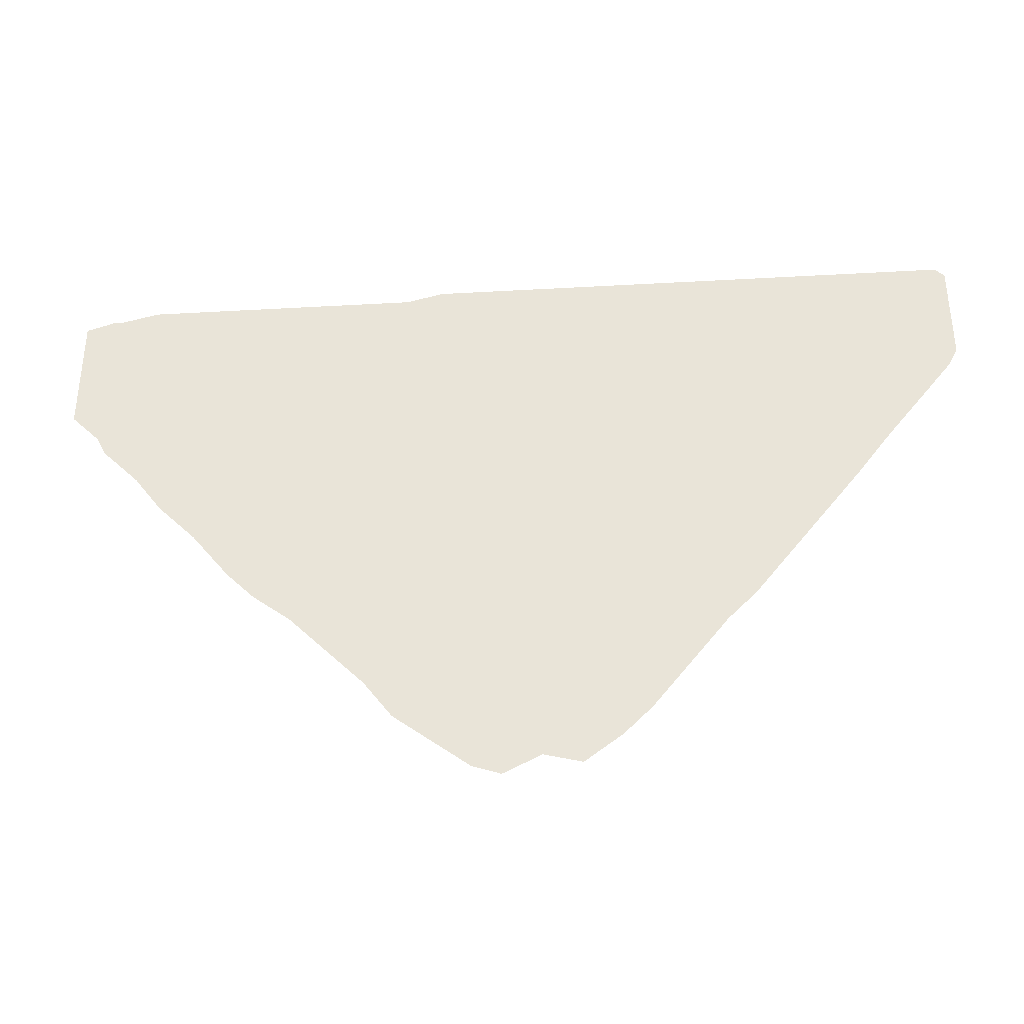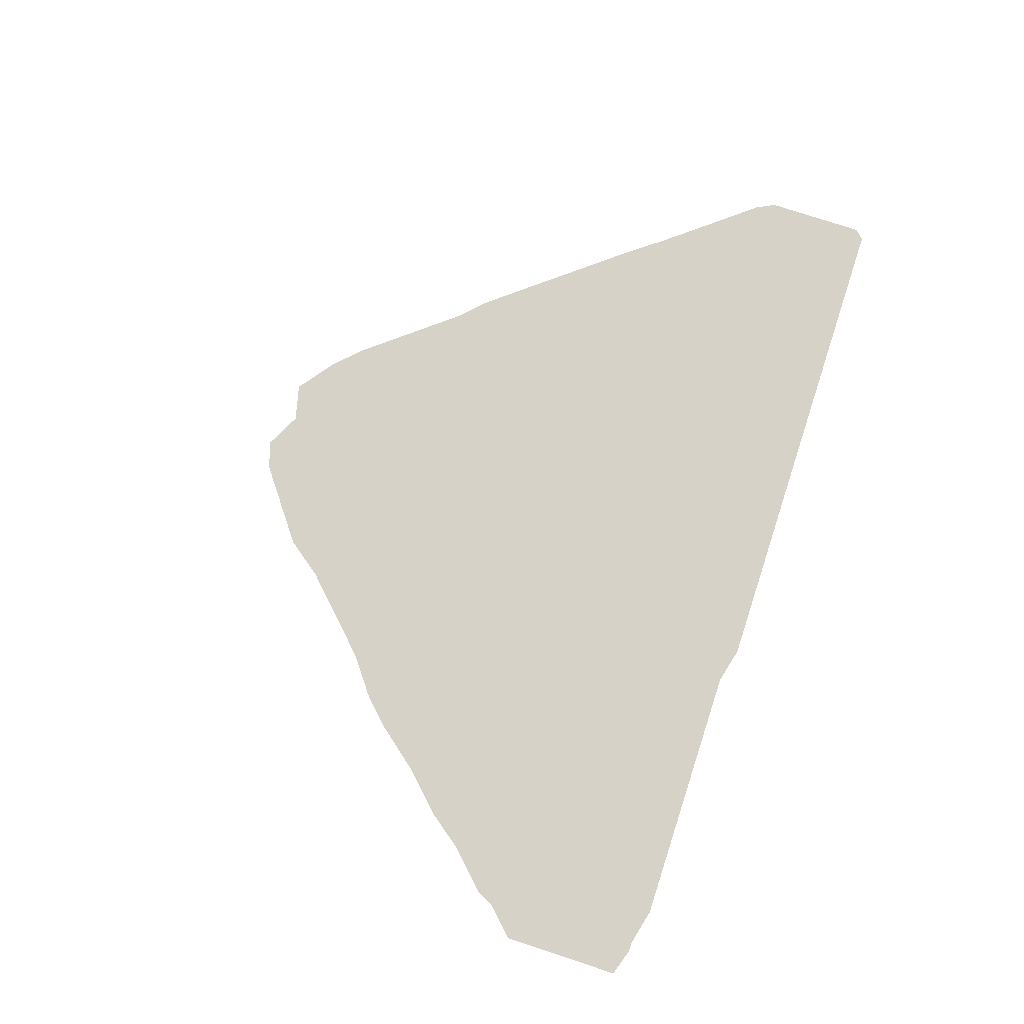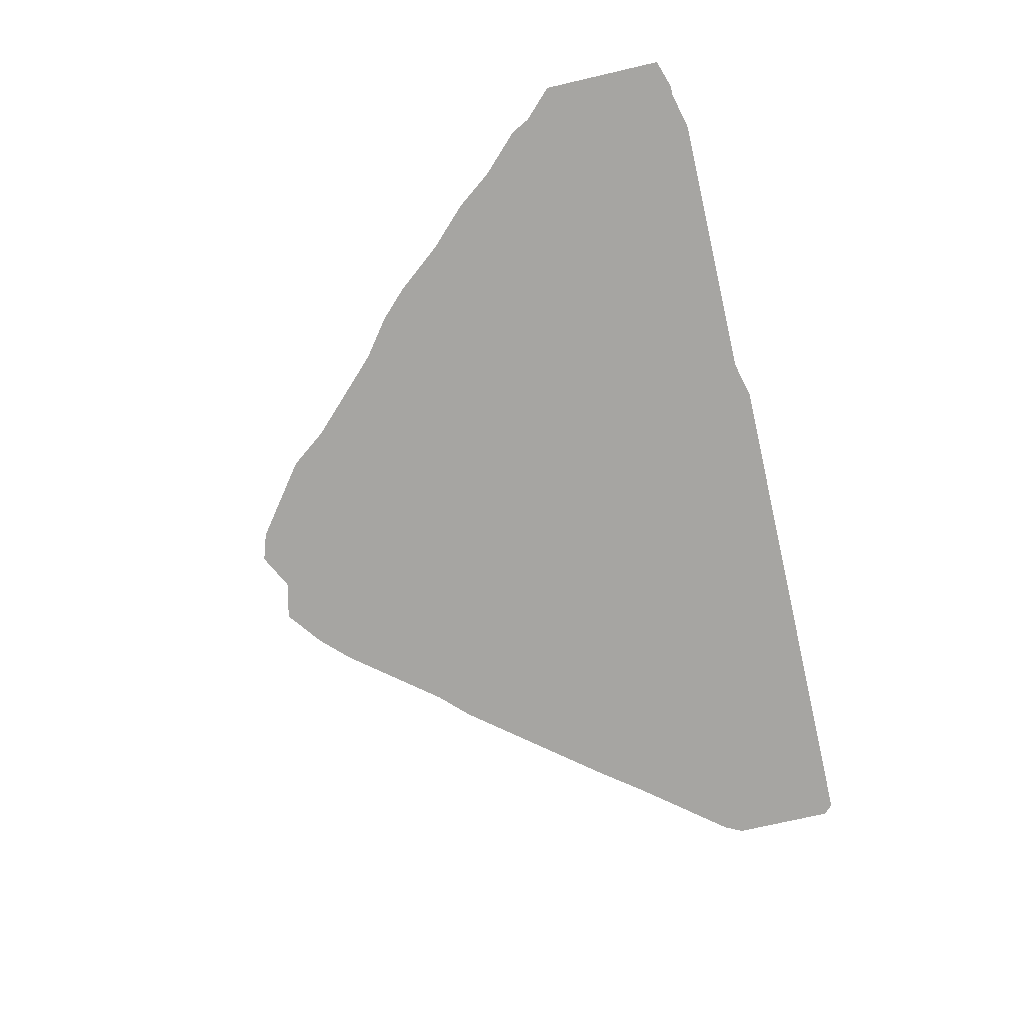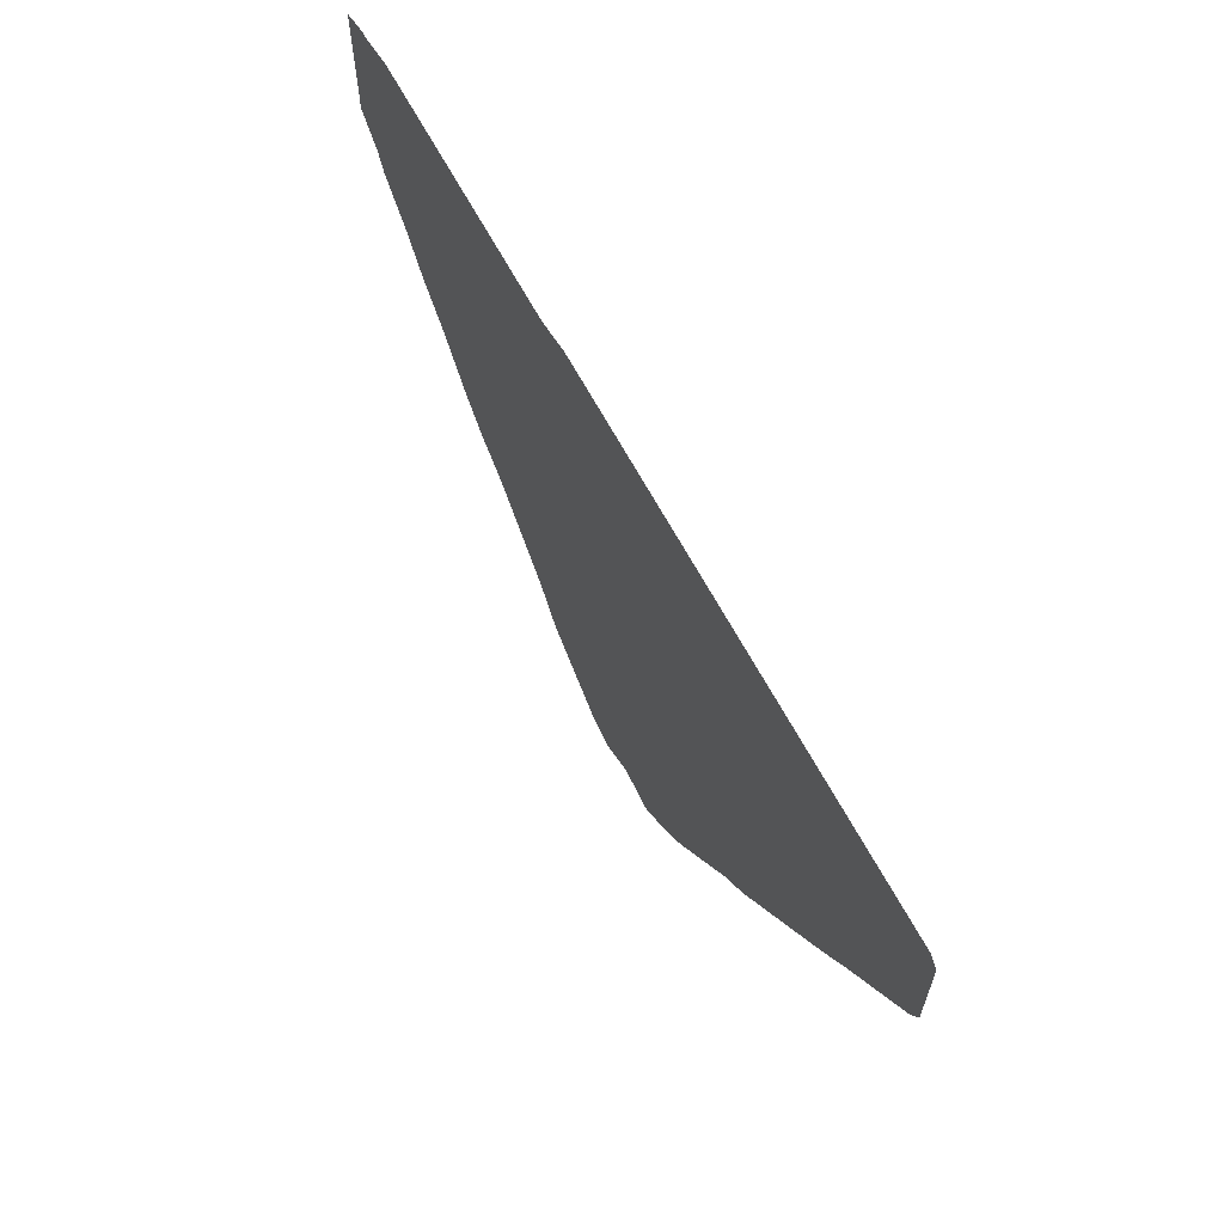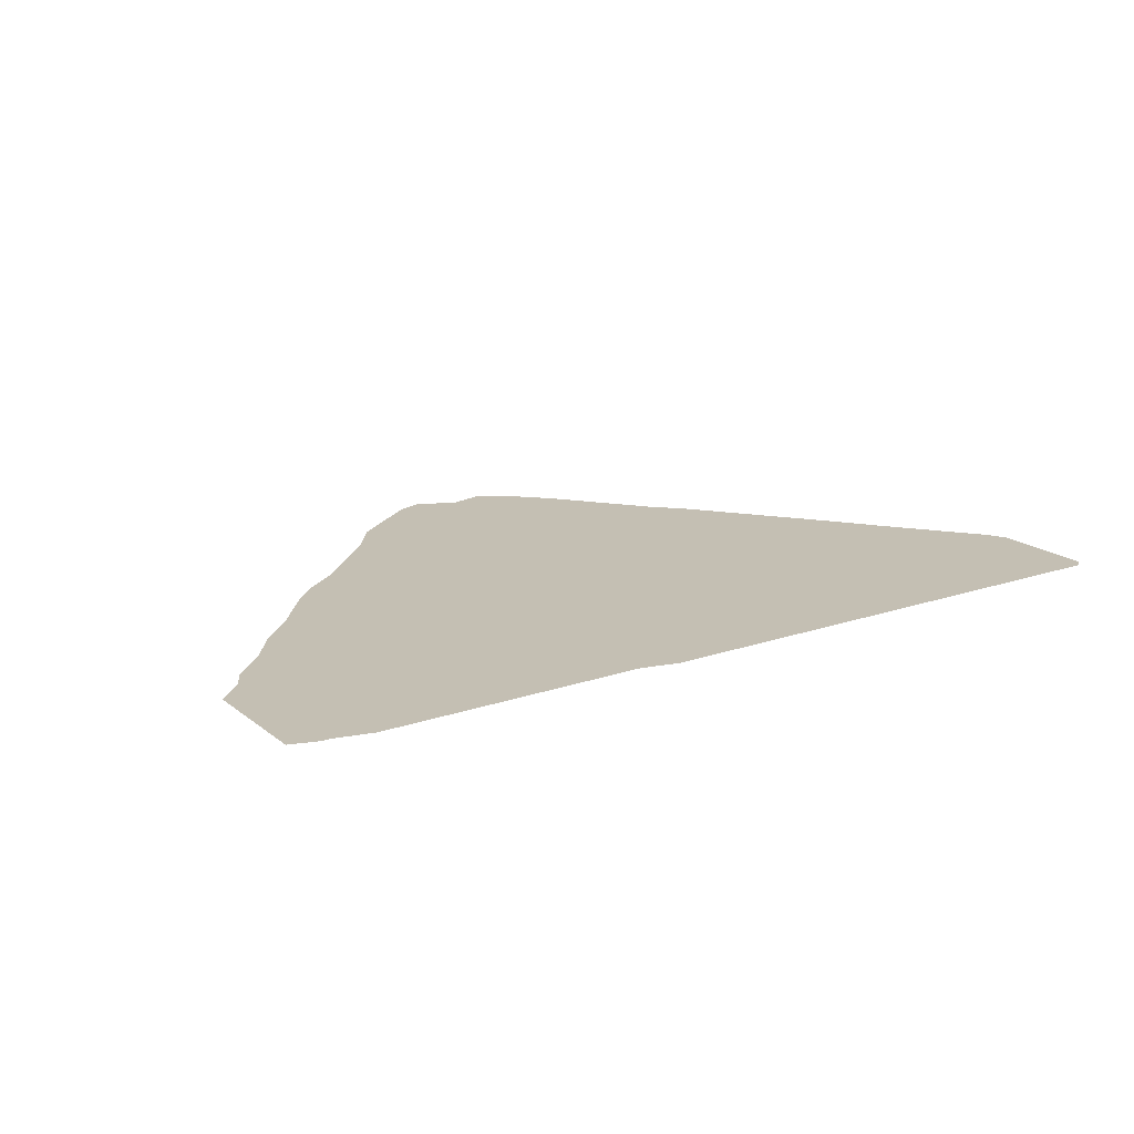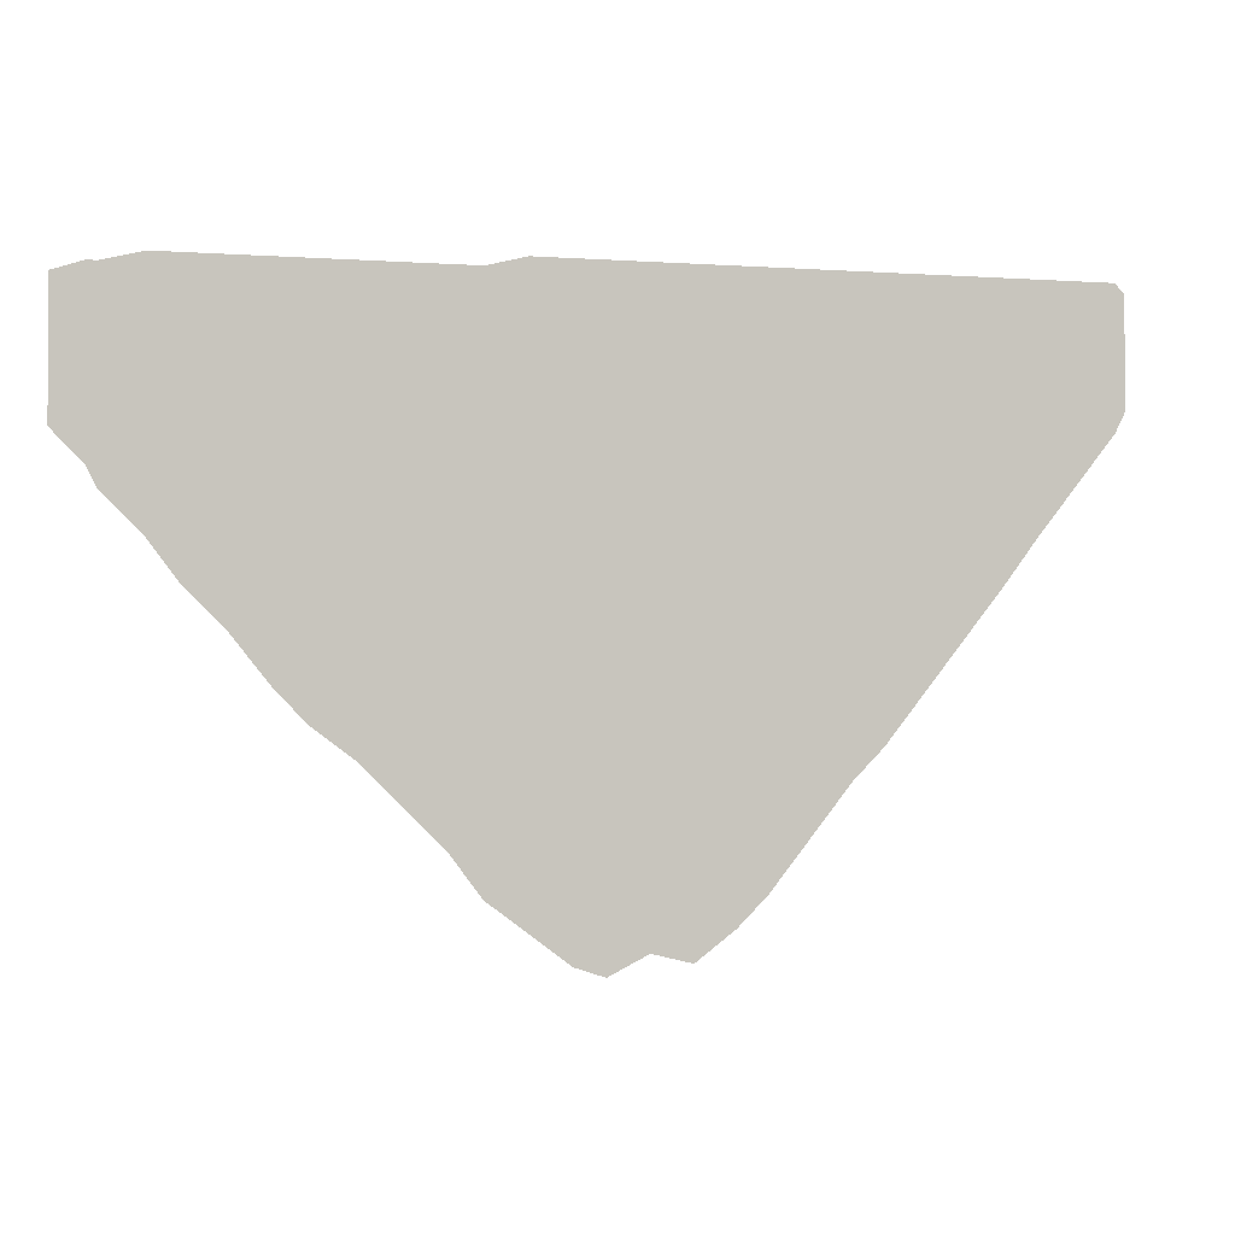
<metadata>
{"format":"obj","ext":"obj","renderer":"f3d","projection":"perspective","resolution":1024,"background":"white","views":[{"elev":-36.3,"azim":-175.8,"up":"+Y"},{"elev":77.4,"azim":108.1,"up":"+Z"},{"elev":-73.8,"azim":103.0,"up":"+Z"},{"elev":63.4,"azim":-117.7,"up":"+Y"},{"elev":17.8,"azim":146.0,"up":"+Z"},{"elev":-1.6,"azim":164.6,"up":"+Y"}]}
</metadata>
<code>
v 369 297 0
v 369 308 0
v 370 295 0
v 370 309 0
v 374 290 0
v 374 309 0
v 378 285 0
v 378 309 0
v 381 281 0
v 381 309 0
v 385 276 0
v 385 309 0
v 389 271 0
v 389 309 0
v 393 266 0
v 393 309 0
v 396 263 0
v 396 309 0
v 400 258 0
v 400 309 0
v 404 253 0
v 404 309 0
v 407 250 0
v 407 309 0
v 411 247 0
v 411 309 0
v 415 248 0
v 415 309 0
v 419 246 0
v 419 309 0
v 422 247 0
v 422 309 0
v 426 250 0
v 426 309 0
v 430 253 0
v 430 308 0
v 433 257 0
v 433 308 0
v 437 261 0
v 437 308 0
v 441 265 0
v 441 308 0
v 445 268 0
v 445 308 0
v 448 271 0
v 448 308 0
v 452 276 0
v 452 308 0
v 456 280 0
v 456 308 0
v 459 284 0
v 459 308 0
v 463 288 0
v 463 307 0
v 464 290 0
v 464 307 0
v 467 293 0
v 467 306 0
f 1 2 3
f 2 3 4
f 3 4 5
f 4 5 6
f 5 6 7
f 6 7 8
f 7 8 9
f 8 9 10
f 9 10 11
f 10 11 12
f 11 12 13
f 12 13 14
f 13 14 15
f 14 15 16
f 15 16 17
f 16 17 18
f 17 18 19
f 18 19 20
f 19 20 21
f 20 21 22
f 21 22 23
f 22 23 24
f 23 24 25
f 24 25 26
f 25 26 27
f 26 27 28
f 27 28 29
f 28 29 30
f 29 30 31
f 30 31 32
f 31 32 33
f 32 33 34
f 33 34 35
f 34 35 36
f 35 36 37
f 36 37 38
f 37 38 39
f 38 39 40
f 39 40 41
f 40 41 42
f 41 42 43
f 42 43 44
f 43 44 45
f 44 45 46
f 45 46 47
f 46 47 48
f 47 48 49
f 48 49 50
f 49 50 51
f 50 51 52
f 51 52 53
f 52 53 54
f 53 54 55
f 54 55 56
f 55 56 57
f 56 57 58

</code>
